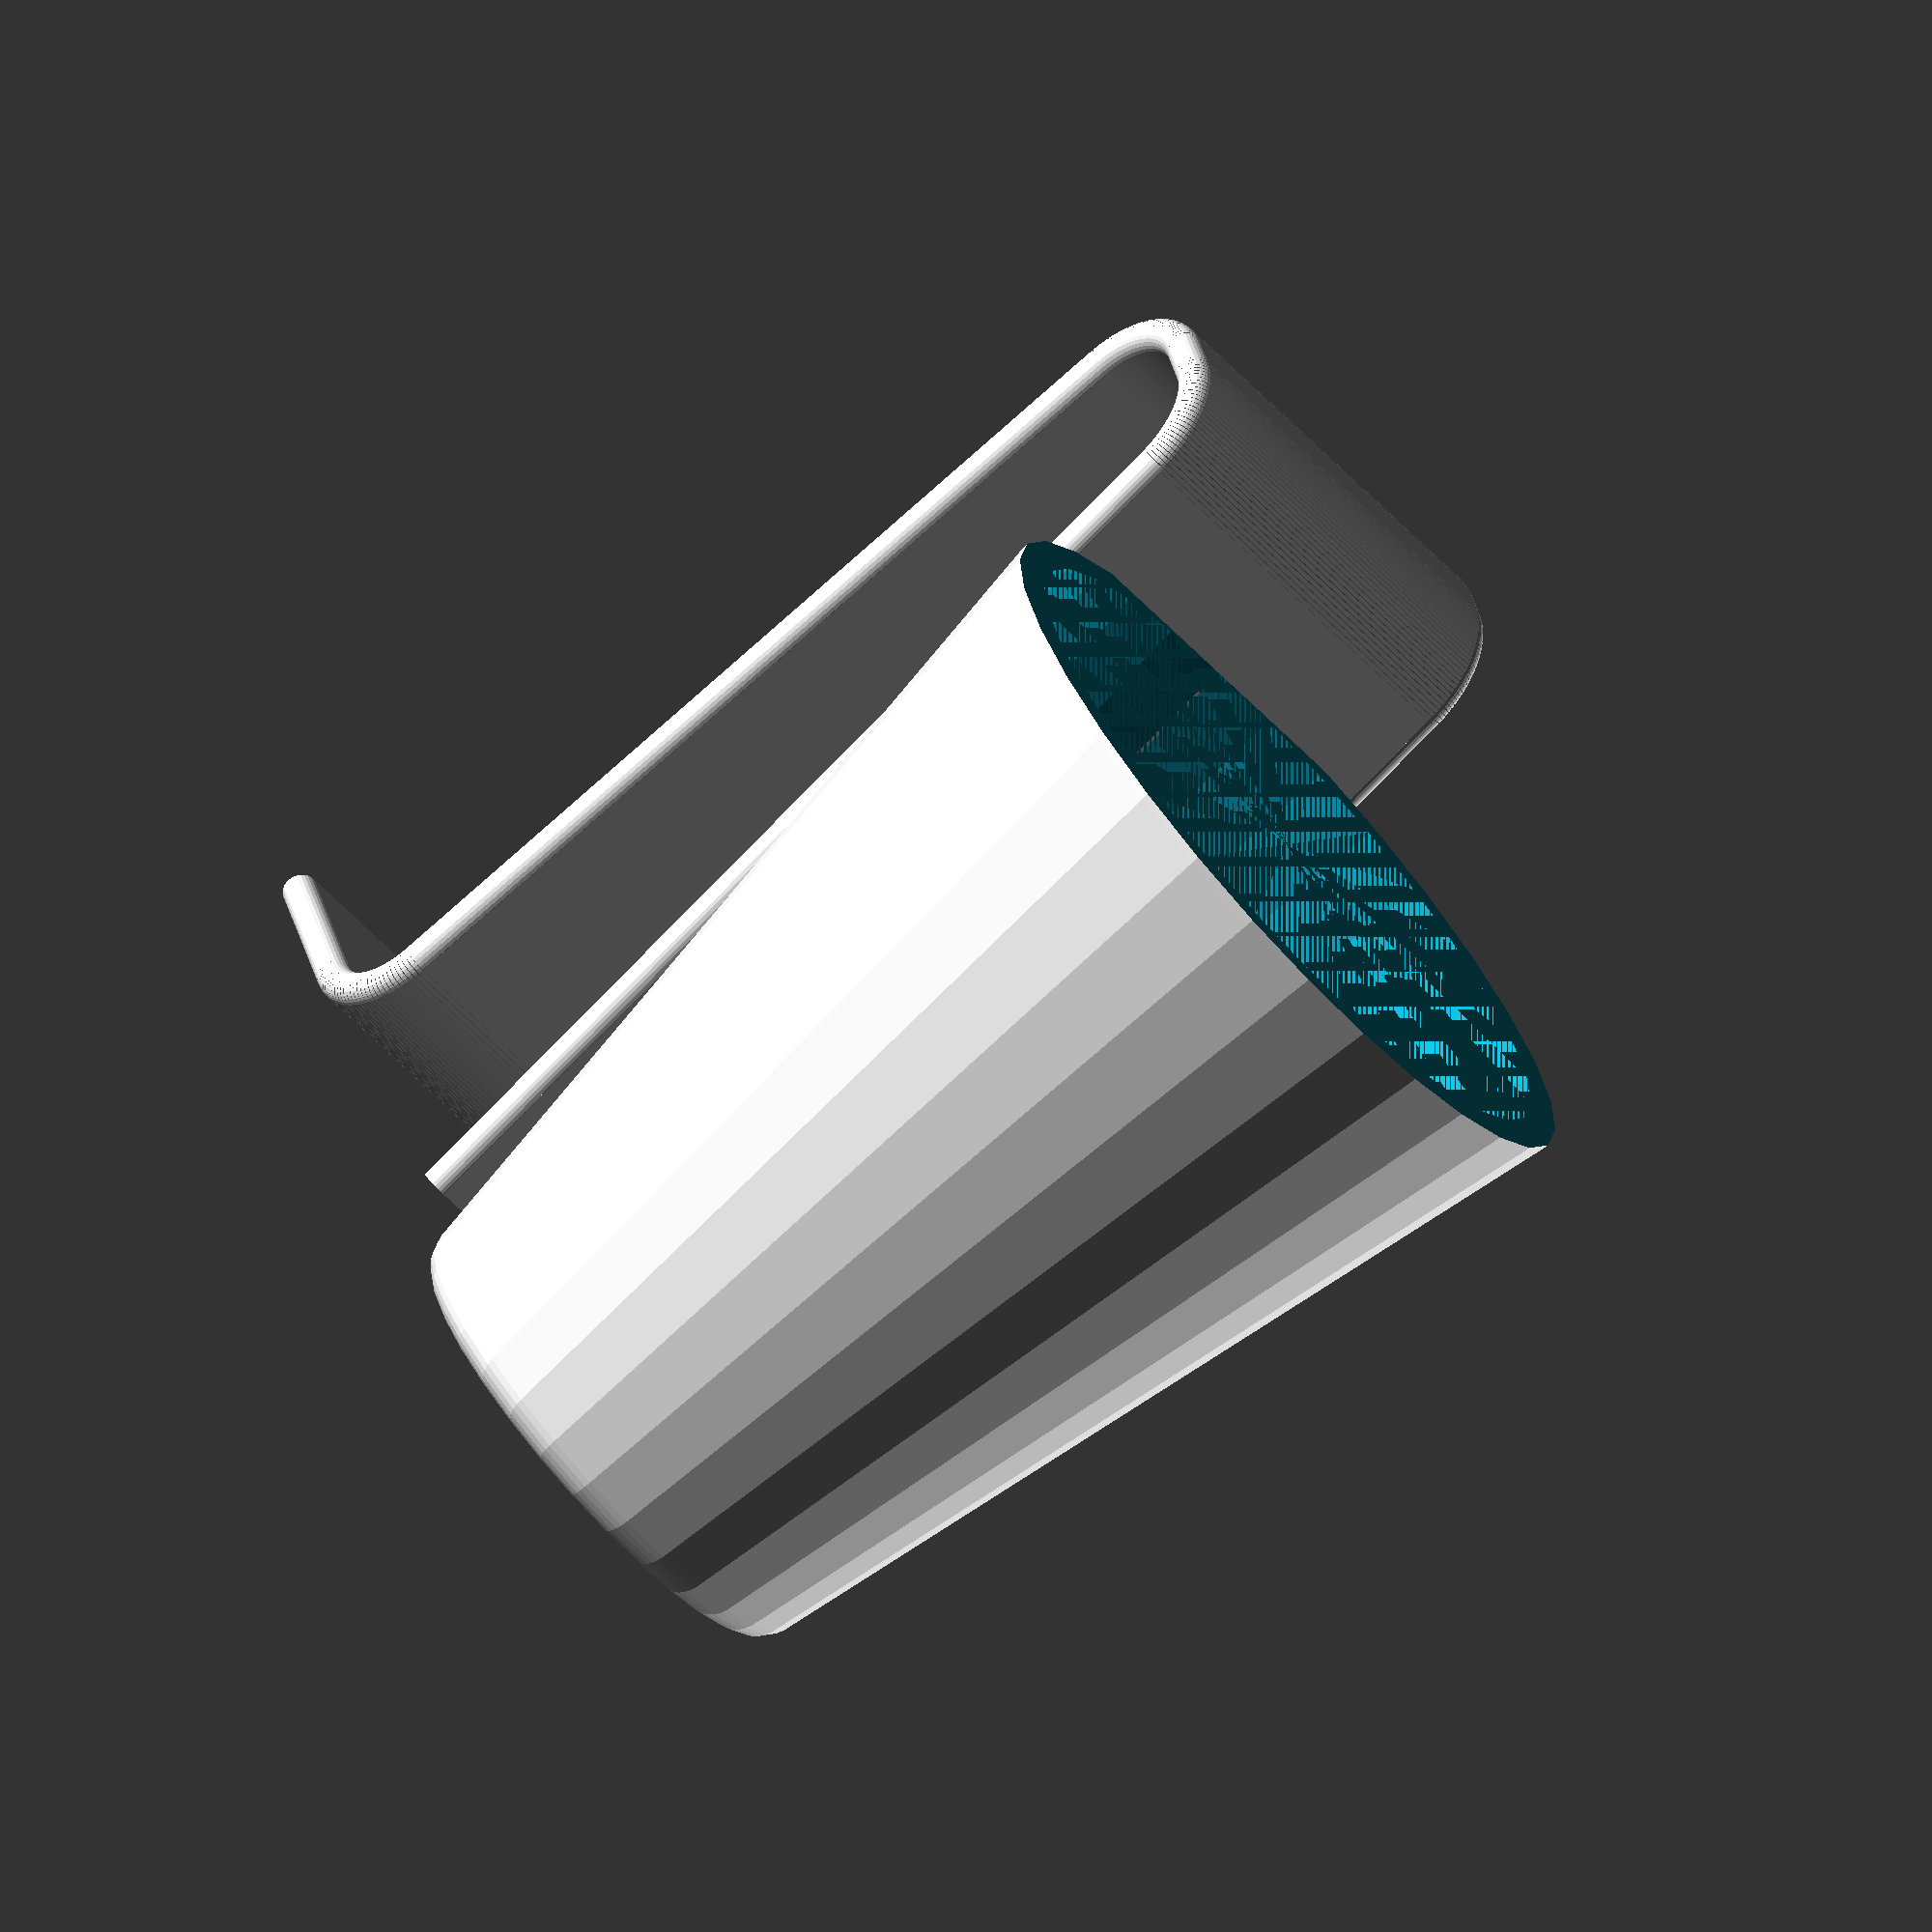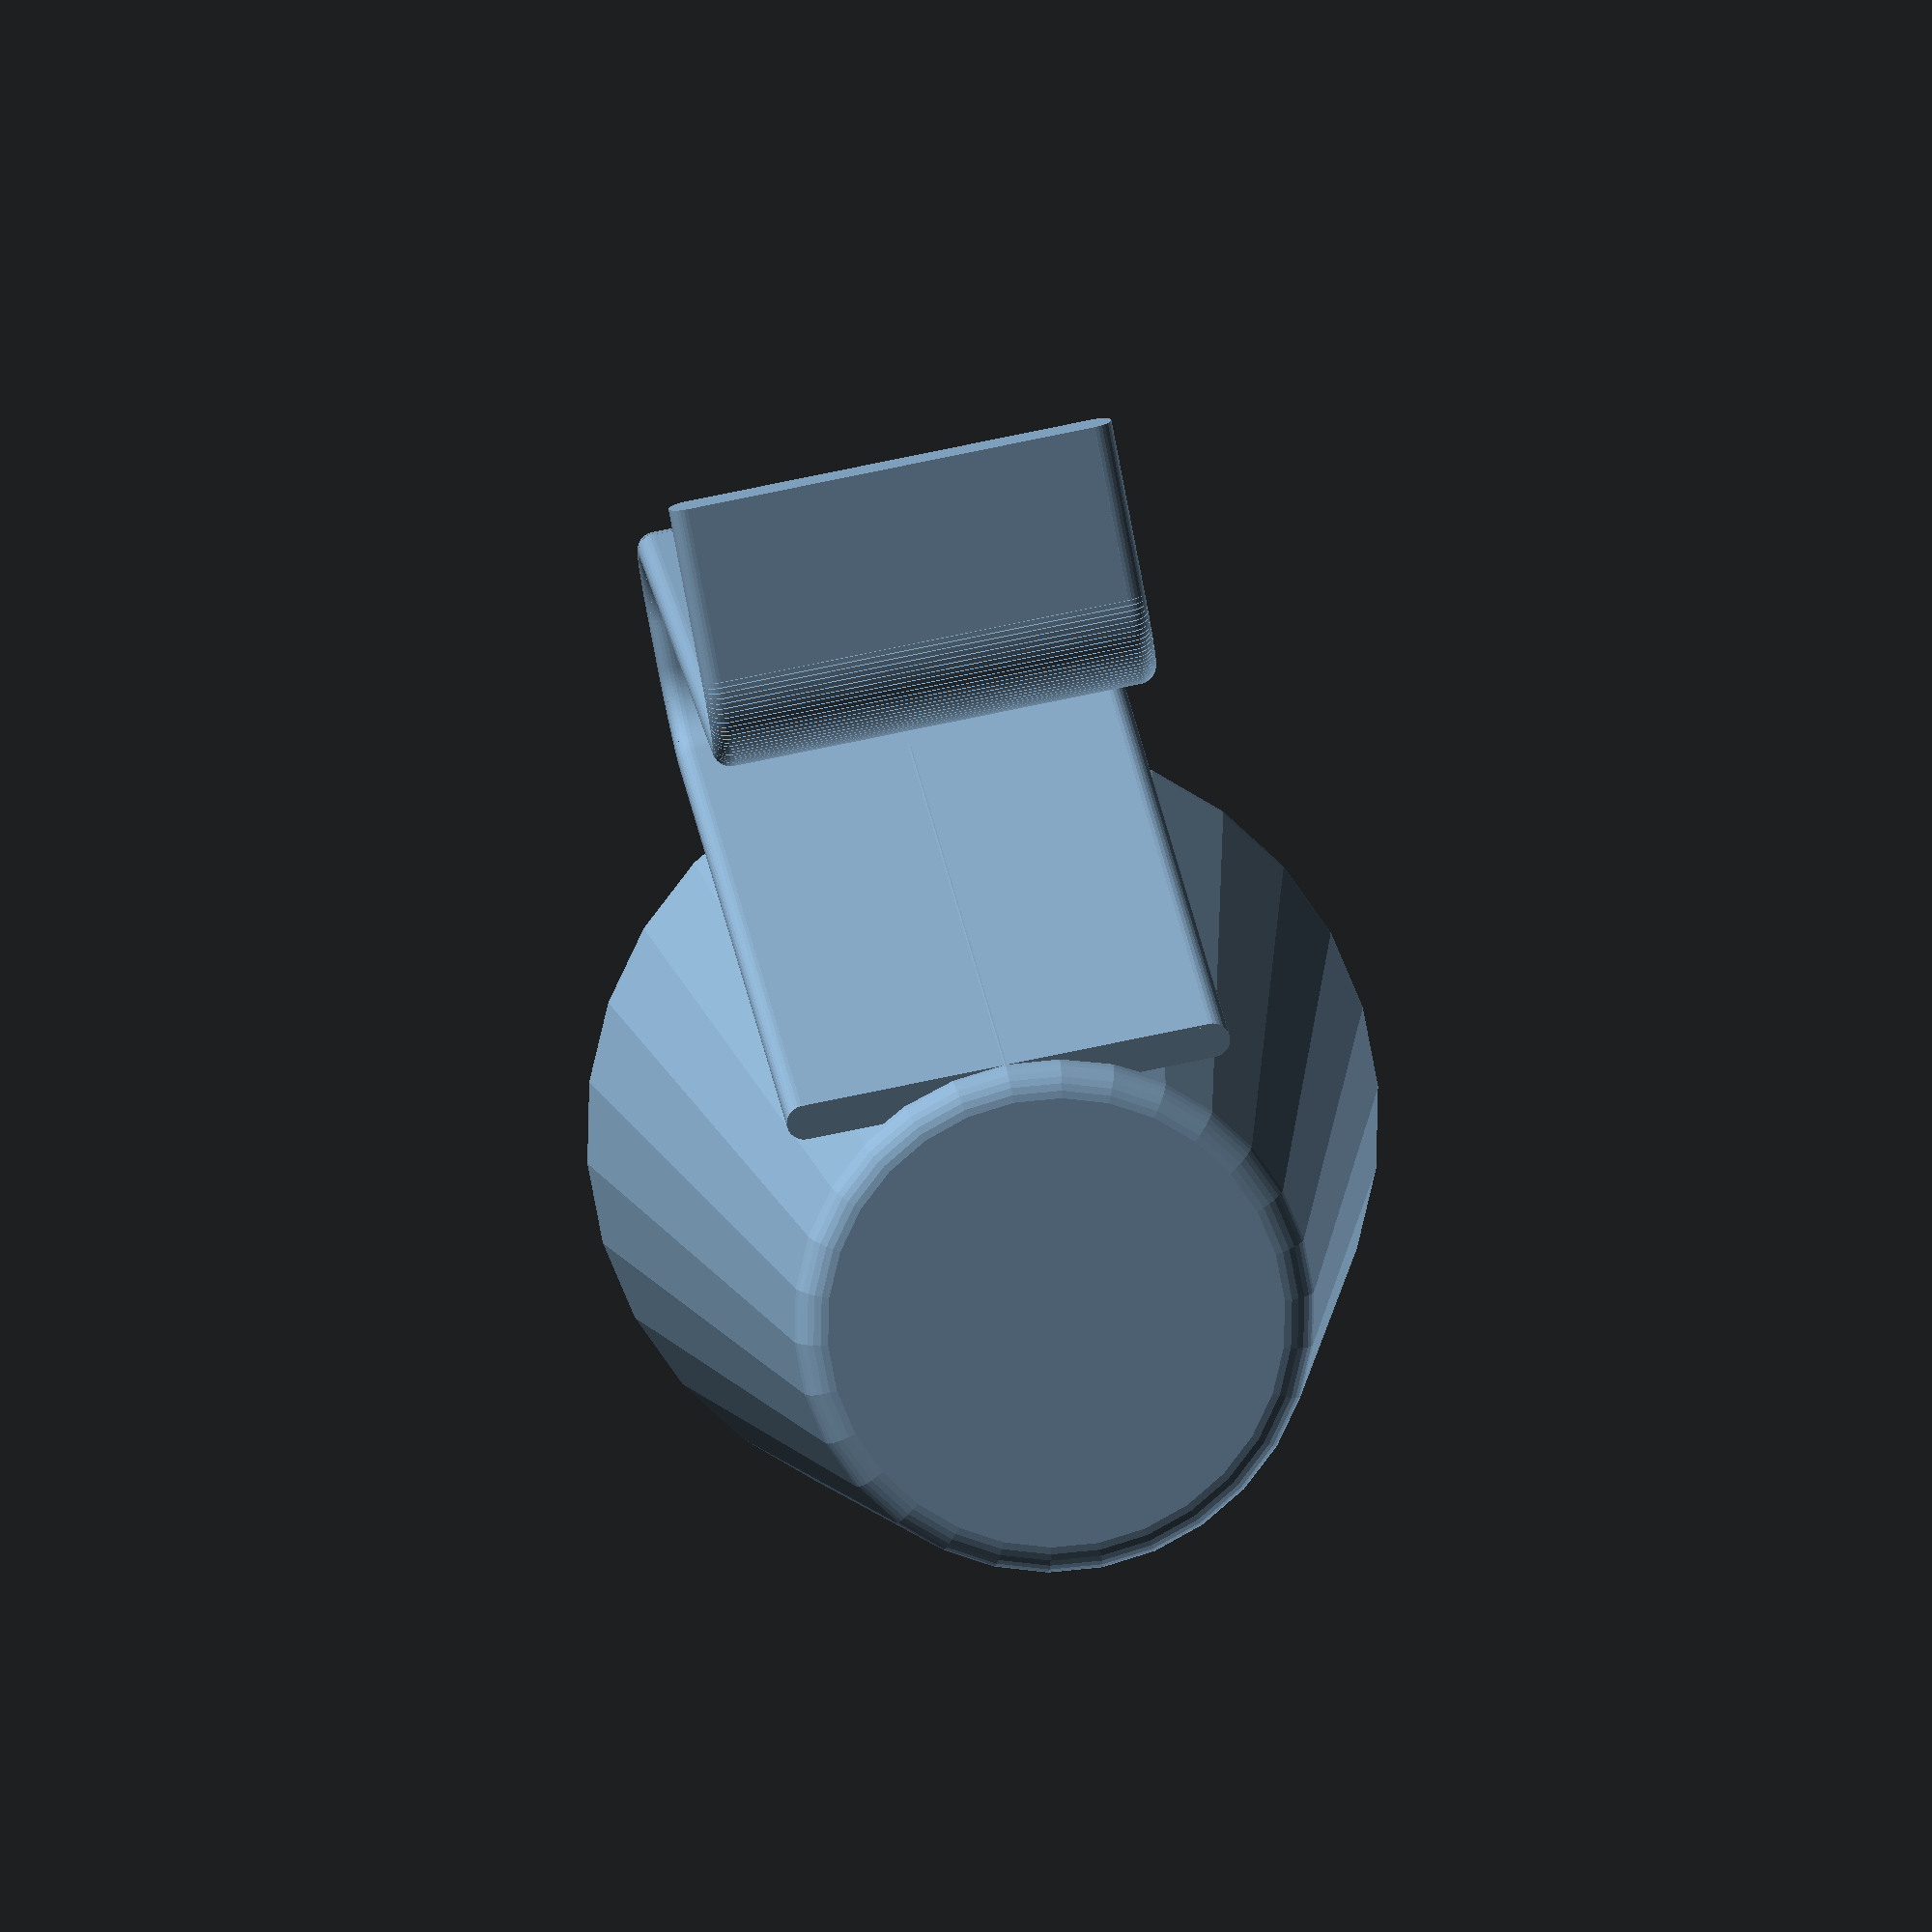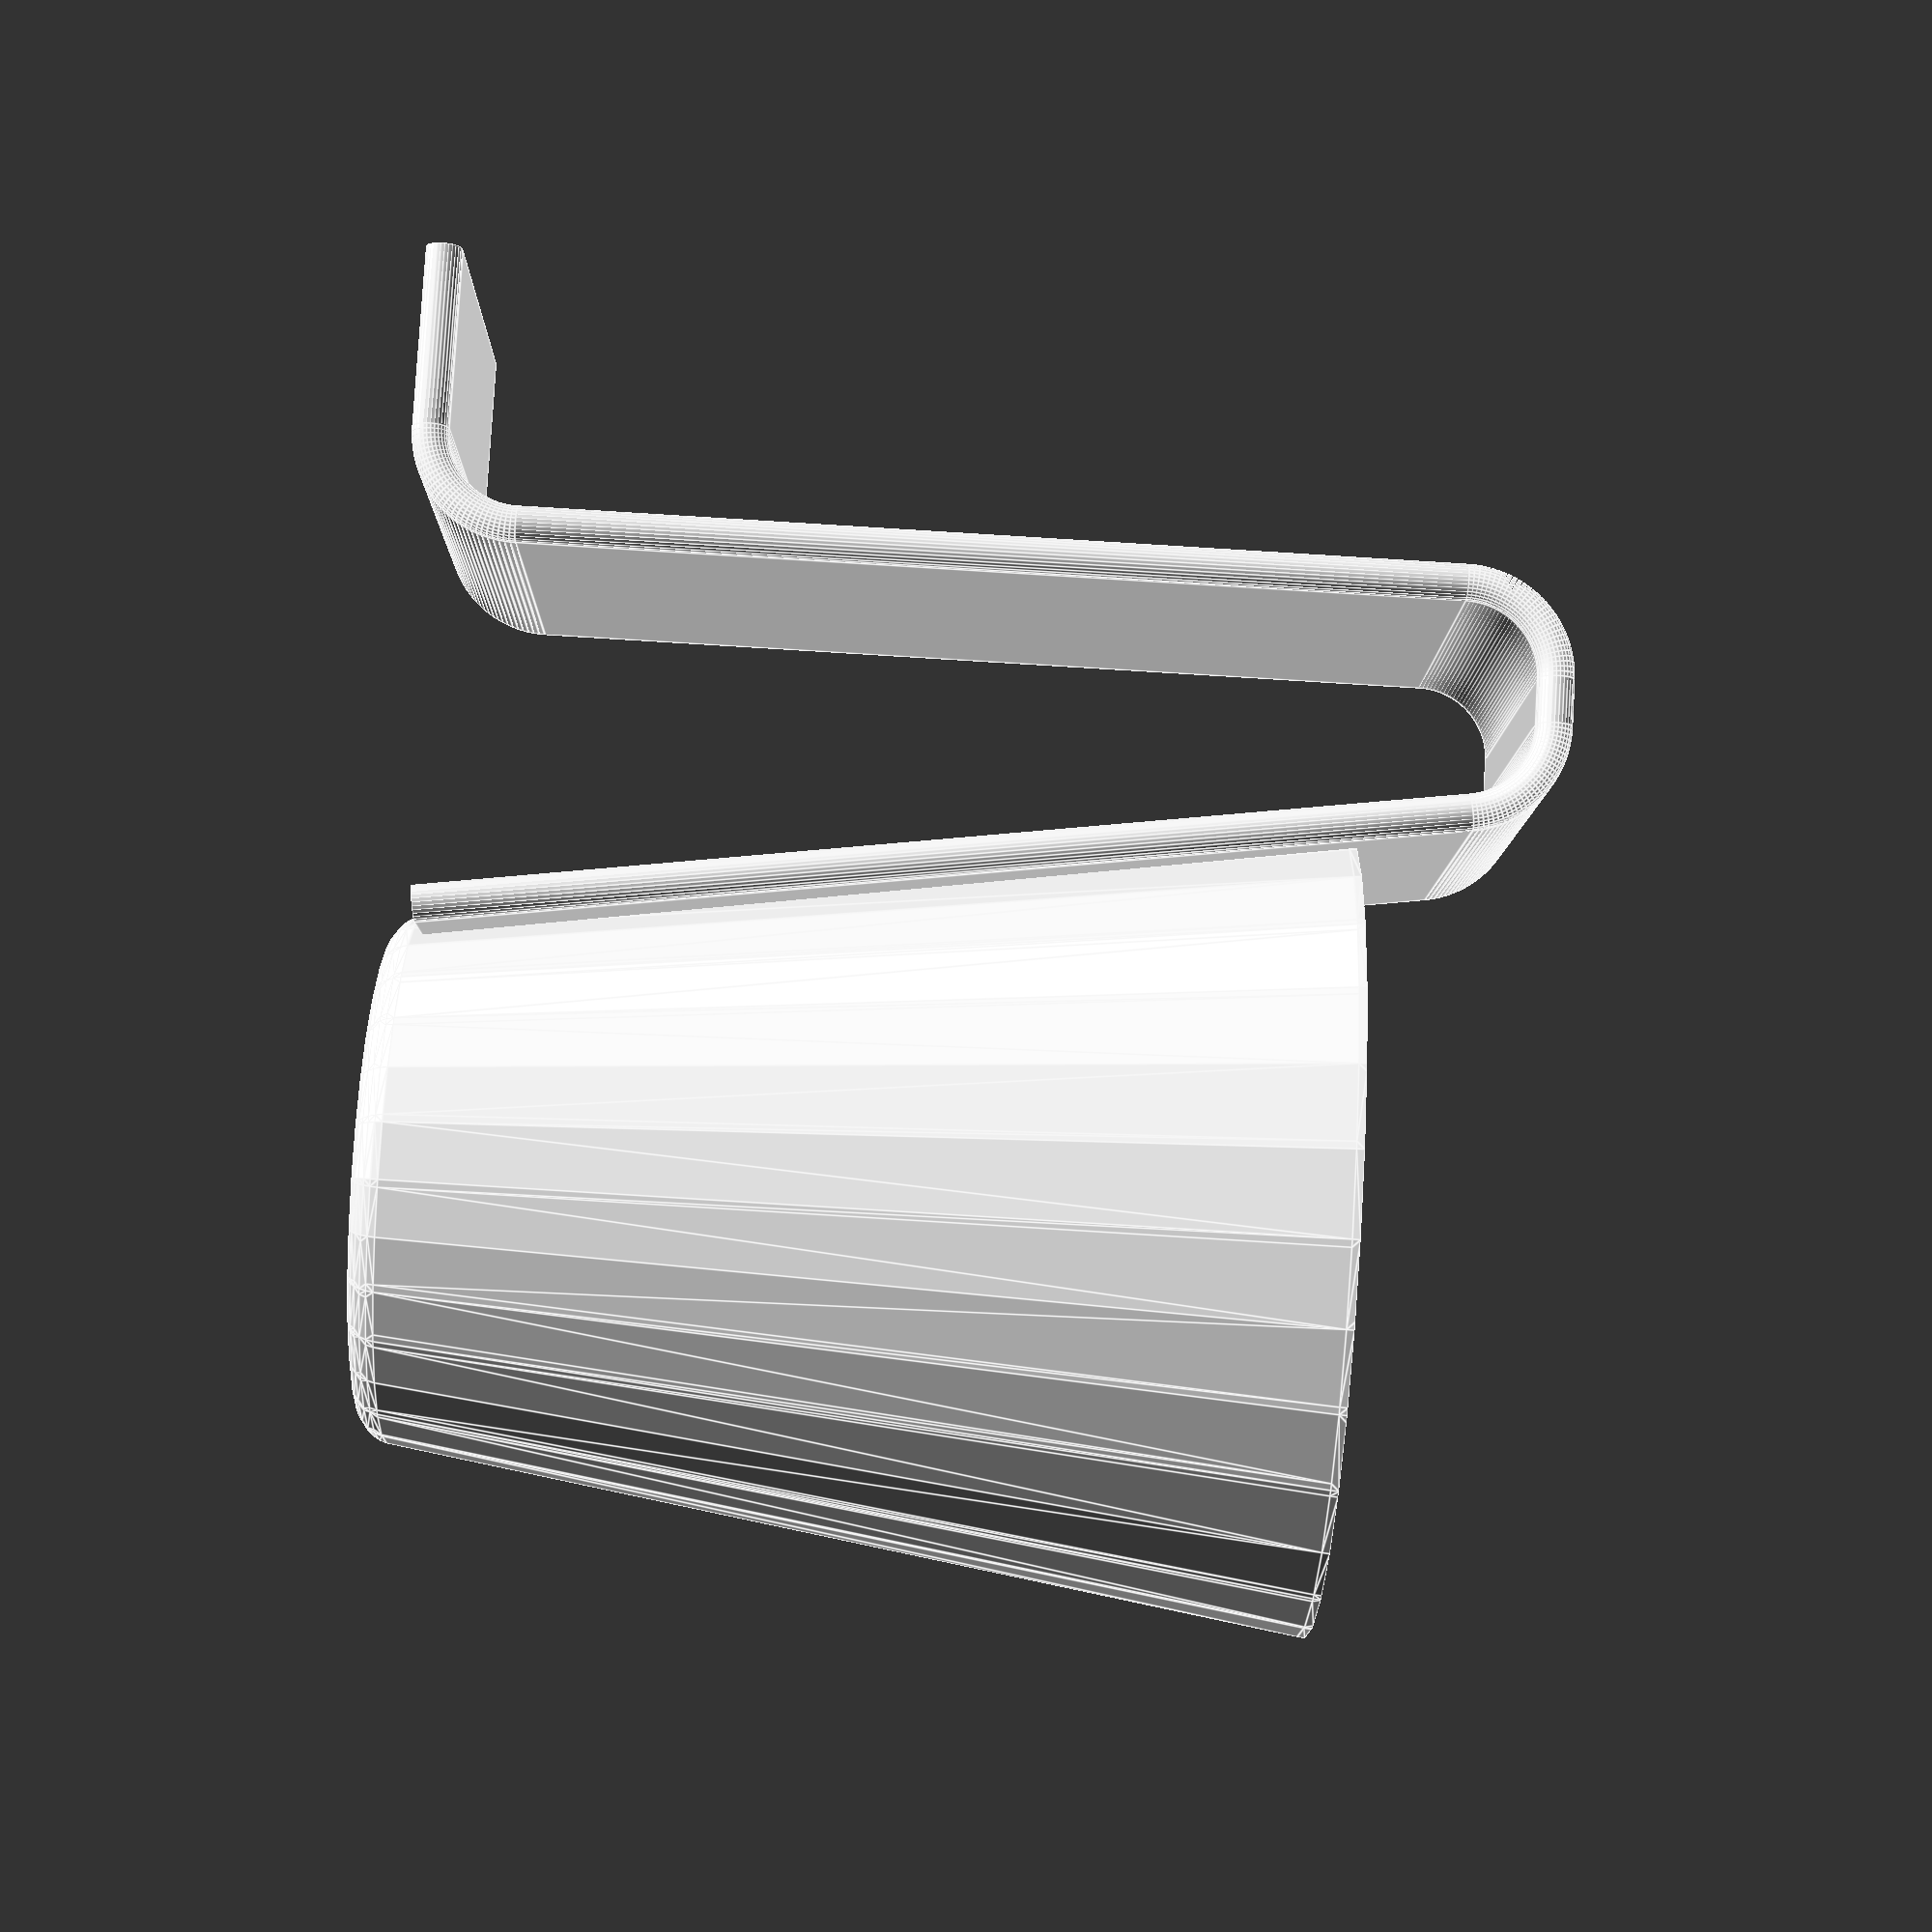
<openscad>


diametre_bas=50;
diametre_haut=80;
hauteur=100;
epaisseur=4;

hauteur_main=120;
largeur_main=25;
rayon_raccordement=10;
longueur_appui=20;
largeur_anse=50;

//epaisseur_mini=0.1;
precision=30;
$fn=precision;

function distance(v1,v2)=sqrt((v2[0]-v1[0])*(v2[0]-v1[0])+(v2[1]-v1[1])*(v2[1]-v1[1]));
function new_atan(v1,v2) = (v2[0]>=v1[0]) ? 
    90-atan((v2[1]-v1[1])/(v2[0]-v1[0])) : -90-atan((v2[1]-v1[1])/(v2[0]-v1[0]));
    
coeff_dir=(2*hauteur)/(diametre_haut-diametre_bas);
theta=atan(coeff_dir);
haut=hauteur_main-rayon_raccordement*(1-cos(theta));
x_zero=epaisseur+(diametre_bas/2)+(haut/coeff_dir);
x_un=x_zero+rayon_raccordement*sin(theta);
x_deux=x_zero+largeur_main+rayon_raccordement;
largeur_arc_to_arc=largeur_main-rayon_raccordement*(1+sin(theta));

/*
module mini3D(v1,v2){
    translate([v1[0],0,v1[1]]) rotate([0,new_atan(v1,v2),0])
            cylinder(r=epaisseur_mini,h=distance(v1,v2));
}
*/
/*
module anse_aux_2() {
    union(){
        translate([0,-(largeur_anse-epaisseur)/2,-epaisseur/2]) 
            cylinder(r=epaisseur/2,h=epaisseur);
        cube([epaisseur,largeur_anse-epaisseur,epaisseur],center=true);
        translate([0,(largeur_anse-epaisseur)/2,-epaisseur/2]) 
            cylinder(r=epaisseur/2,h=epaisseur);
    }
}
*/

module mini3D(v1,v2){
    dis=distance(v1,v2);
    translate([v1[0],0,v1[1]]) rotate([0,new_atan(v1,v2),0])
        union(){
            translate([0,-(largeur_anse-epaisseur)/2,0]) 
                cylinder(r=epaisseur/2,h=dis);
            translate([0,0,distance(v1,v2)/2])
                cube([epaisseur,largeur_anse-epaisseur,dis],center=true);
            translate([0,(largeur_anse-epaisseur)/2,0]) 
                cylinder(r=epaisseur/2,h=dis);
    }
}

module arc_de_cercle_aux(x_centre,y_centre,rayon,theta_1,theta_2,prec,i){
    if (i<prec)
        union(){
        mini3D([x_centre+rayon*cos(theta_1+i*(theta_2-theta_1)/prec),
                y_centre+rayon*sin(theta_1+i*(theta_2-theta_1)/prec)],
               [x_centre+rayon*cos(theta_1+(i+1)*(theta_2-theta_1)/prec),
                y_centre+rayon*sin(theta_1+(i+1)*(theta_2-theta_1)/prec)]);
        arc_de_cercle_aux(x_centre,y_centre,rayon,theta_1,theta_2,prec,i+1);
            };
 }
module arc_de_cercle(x_centre,y_centre,rayon,theta_1,theta_2,prec){  
     arc_de_cercle_aux(x_centre,y_centre,rayon,theta_1,theta_2,prec,0);}
/////////////////////////////////////////////////////////////////////////////////////
     
module support_aux() {
    cylinder(h=hauteur,d1=diametre_bas,d2=diametre_haut);
}

module support() {
    
    difference(){
        minkowski(){support_aux();sphere(epaisseur);};
        support_aux();
        translate ([0,0,hauteur+epaisseur/2]) 
            cube([diametre_haut+2*epaisseur,diametre_haut+2*epaisseur,epaisseur],
                        center=true);} 
}

/////////////////////////////////////////////////////////////////////////////////////

module raccord() {    
    coeff_dir=(2*hauteur)/(diametre_haut-diametre_bas);
    theta=atan(coeff_dir);
    haut=hauteur_main-rayon_raccordement*(1-cos(theta));
    mini3D([epaisseur+diametre_bas/2,0],[epaisseur+(diametre_bas/2)+(haut/coeff_dir),haut]);  
}
module rayon_raccord_1() {
    arc_de_cercle(x_zero+rayon_raccordement*sin(theta),hauteur_main-rayon_raccordement,         rayon_raccordement,90,90+theta,precision);
}
module tranche_main() {
    mini3D([x_un,hauteur_main],[x_un+largeur_arc_to_arc,hauteur_main]);
}
module rayon_raccord_2() {
    arc_de_cercle(x_zero+largeur_main-rayon_raccordement,hauteur_main-rayon_raccordement,
        rayon_raccordement,0,90,precision);
}
module hauteur_anse() {
    mini3D([x_zero+largeur_main,hauteur_main-rayon_raccordement],
        [x_zero+largeur_main,rayon_raccordement-epaisseur/2]);
}
module rayon_raccord_3() {
    arc_de_cercle(x_deux,rayon_raccordement-epaisseur/2,rayon_raccordement,180,270,precision);
}
module appui() {
   mini3D([x_deux,-epaisseur/2],[x_deux+longueur_appui,-epaisseur/2]);
}
module anse_aux() {
    raccord();
    rayon_raccord_1();
    tranche_main();
    rayon_raccord_2();
    hauteur_anse();
    rayon_raccord_3();
    appui();
}
module anse() {
    //minkowski(){anse_aux();cube([epaisseur,largeur_anse,epaisseur],center=true);};
    anse_aux();
}
/////////////////////////////////////////////////////////////////////////////////////

module support_de_verre(){
    support();
    translate([-epaisseur/2,0,0])anse();
}
/////////////////////////////////////////////////////////////////////////////////////


support_de_verre();

</openscad>
<views>
elev=253.4 azim=73.5 roll=227.7 proj=o view=solid
elev=167.8 azim=100.7 roll=4.5 proj=o view=solid
elev=82.6 azim=195.9 roll=266.5 proj=p view=edges
</views>
